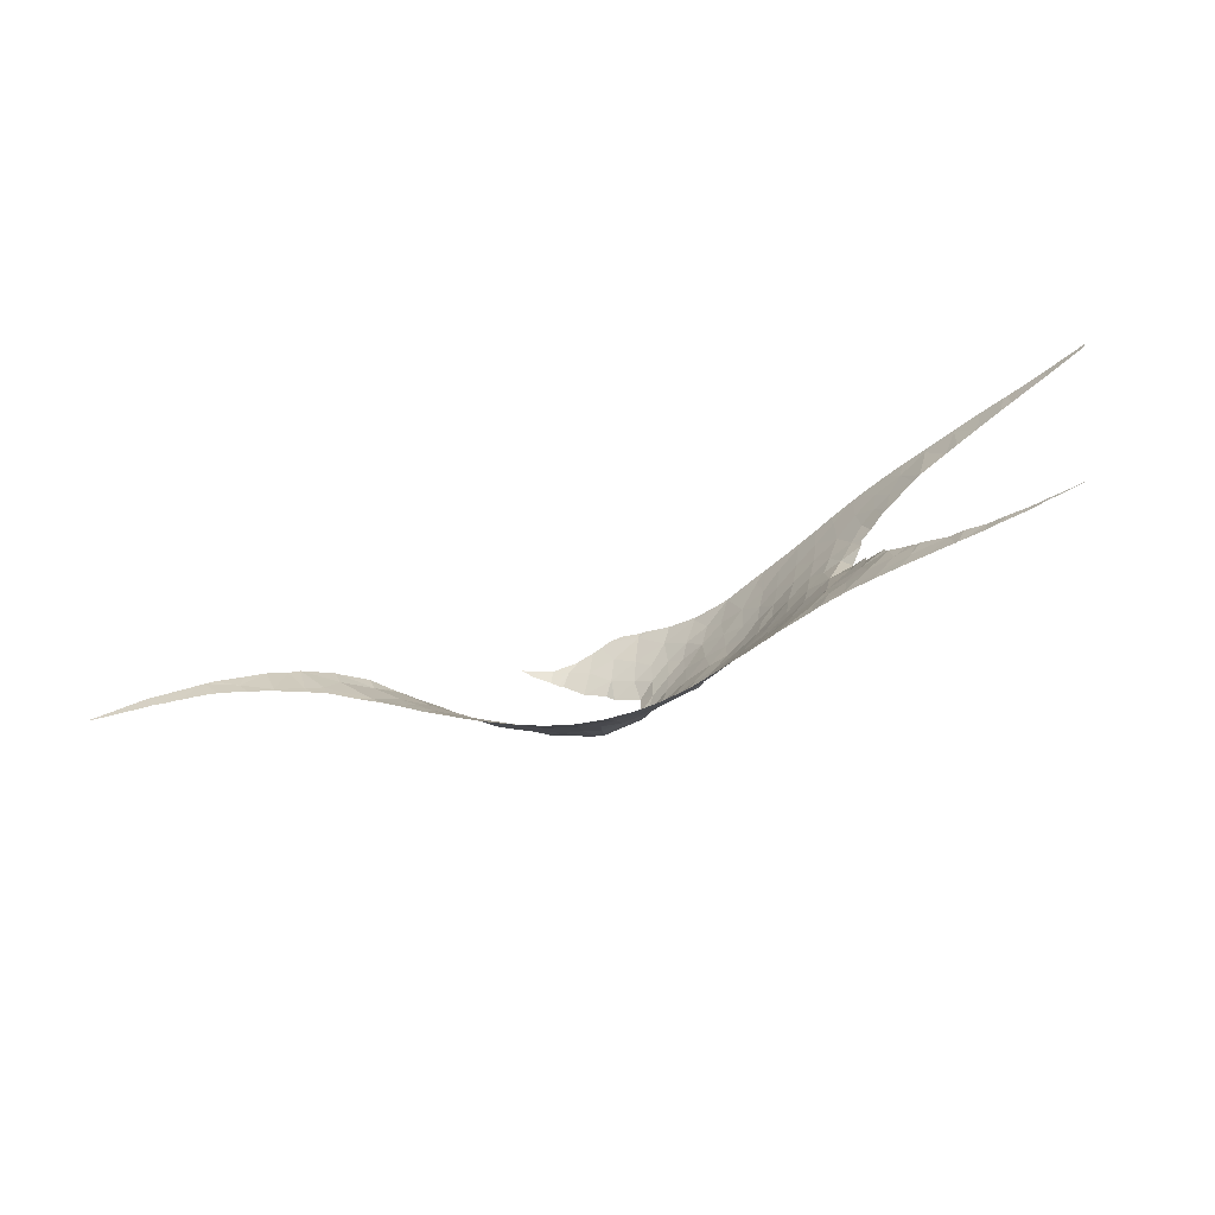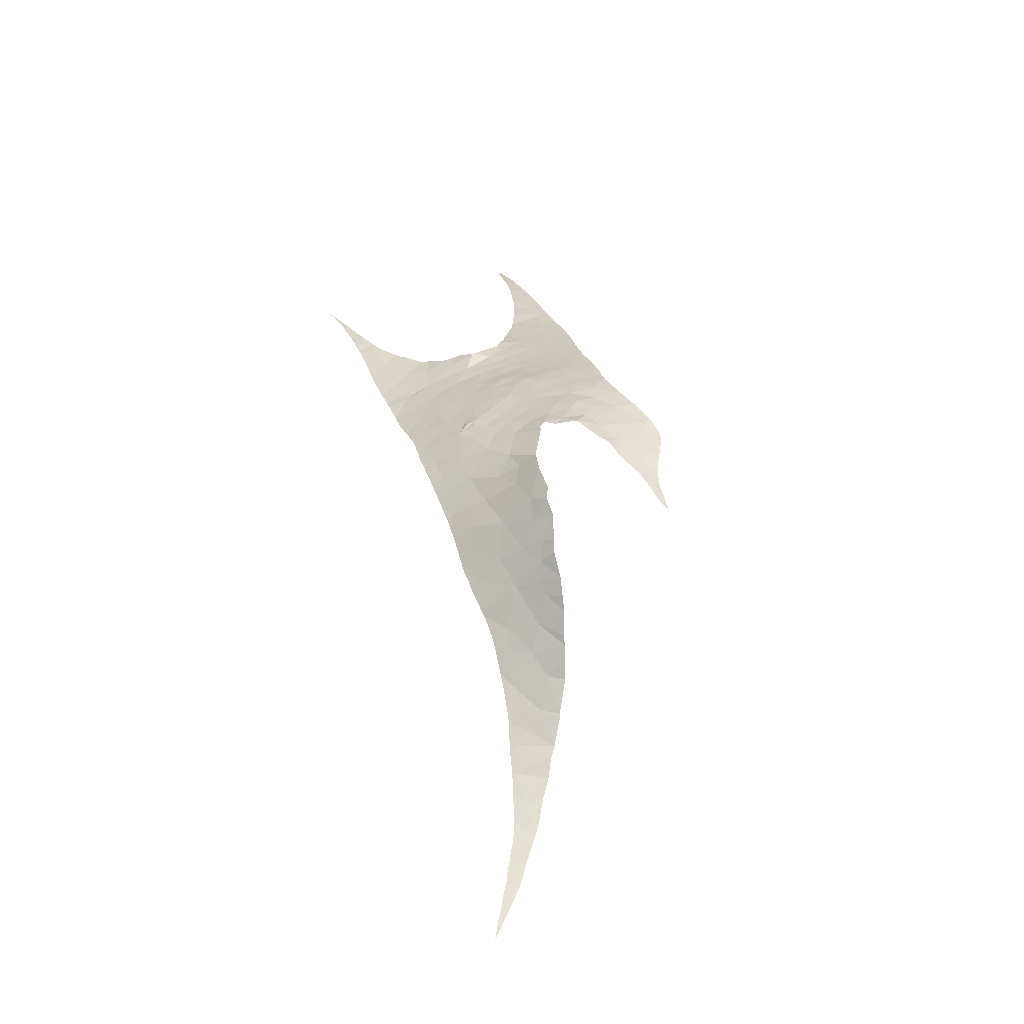
<metadata>
{"format":"obj","ext":"obj","renderer":"f3d","projection":"perspective","resolution":1024,"background":"white","views":[{"elev":-62.7,"azim":10.4,"up":"+Z"},{"elev":56.6,"azim":-101.2,"up":"+Y"}]}
</metadata>
<code>
v 25.18 66.08 30.23
v 25.14 66.31 28.81
v 26.14 65.69 29.48
v 8.684 61.34 23.95
v 6.789 60.27 24.35
v 7.017 60.17 23.17
v 8.977 60.74 21.58
v 30.11 63.03 26.05
v 30.98 62.6 27.1
v 30.08 63.22 27.81
v 28.37 62.33 21.19
v 26.83 61.77 18.93
v 28.78 61.14 19.43
v 18 65.15 22.93
v 18.6 66.72 24.8
v 17.18 66.18 24.66
v 1.9 58.34 21.24
v 0.4585 58.07 21.69
v -0.0369 57.98 21.41
v 5.399 59.24 21.36
v 4.878 59.27 23.59
v 4.226 59.08 23.25
v 6.358 59.64 21.83
v 28.74 64.04 30.17
v 29.3 63.52 32.06
v 27.85 64.53 30.99
v 1.954 58.39 22.28
v 1.438 58.27 21.73
v 38.87 55.94 19.21
v 38.65 56.31 20.75
v 37.39 56.55 19.34
v 39.64 55.81 19.9
v 35.15 59.37 25.38
v 35.63 59.26 26.83
v 34.35 60.02 26.39
v 43.07 54.81 28.64
v 42.09 55.37 30.6
v 41.42 55.61 28.16
v 35.1 57.52 19.19
v 35.08 58.12 20.86
v 34.72 57.85 19.68
v 20.05 64.95 22.15
v 20.25 63.61 20.12
v 22.19 64.56 21.55
v 18.82 64.05 21
v 6.331 60.02 24.21
v 36.28 58.94 28.6
v 34.74 59.93 28.17
v 35.98 56.76 17.8
v 36.13 57.22 19.63
v 6.608 60.15 24.31
v 21.09 65.83 23.29
v 19.91 66.43 24.14
v 31.18 62.24 26.09
v 31.88 61.71 25.59
v 32.04 61.77 27.04
v 30.91 62.13 24.65
v 23.9 66.32 24.87
v 24.58 66.5 26.04
v 23.2 67.58 26.33
v 33.82 59.41 22.46
v 32.74 60.48 23.47
v 32.69 59.92 21.78
v 34.08 59.84 24.5
v 11.52 62.98 23.94
v 10.46 63.04 25.28
v 9.936 62.64 25.25
v 10.17 61.92 23.2
v 31.22 62.43 28.4
v 26.24 65.44 26.31
v 26.28 65.61 28.14
v 24.98 66.42 27.35
v 23.58 67.48 26.72
v 25.14 64.56 22.55
v 23.81 65.21 22.99
v 24.38 64.06 21.32
v 26.46 63.58 21.64
v 31.24 62.35 31.36
v 31.54 62.2 29.8
v 32.62 61.45 30.63
v 43.85 54.38 30.52
v 43.76 54.4 28.72
v 18.48 63.23 19.84
v -3.666 57.45 19.37
v -4.955 57.3 18.43
v -4.636 57.34 18.22
v -2.909 57.54 19.9
v -3.077 57.52 18.86
v -1.654 57.71 19.39
v -1.789 57.69 20.45
v 3.797 58.76 20.93
v 3.12 58.69 22.85
v 12.05 62.3 22
v 11.13 62.21 22.75
v 10.73 61.67 21.92
v 7.346 60.05 21.7
v 6.262 59.51 21.14
v 5.99 59.39 20.95
v 14.66 65.21 24.71
v 13.99 63.72 22.97
v 15.97 65.06 23.74
v 16.15 64.11 22.28
v 24.03 67.04 28.08
v 24.1 66.79 29.5
v 27.11 64.69 32.39
v 25.04 65.73 31.95
v 26.47 65.27 30.74
v 23.19 67.61 28.77
v 36.57 58.04 22.62
v 35.39 58.9 23.66
v 27.43 64.85 29.38
v 23.12 66.52 31.7
v 22.93 67.1 30.27
v 24.08 66.46 30.74
v 21.47 67.27 31.11
v 22.27 66.31 24.17
v 12.76 64.14 24.69
v 33.7 60.68 29.44
v 33.38 60.81 27.59
v 25.44 65.49 24.76
v 40.45 56.3 30.02
v 41.02 55.87 28.1
v 39.63 56.77 28.78
v 27.19 63.93 22.93
v 27.09 63.7 22.21
v 38.64 57.4 28.44
v 39.25 56.94 27.13
v 38.9 57.18 27.05
v 37.01 58.45 26.76
v 37.76 57.98 27.85
v 35.04 59.79 30.01
v 36.28 58.98 30.74
v 37.89 56.03 17.86
v 34.82 57.39 18.25
v 8.314 61.27 24.96
v 28.14 63.85 24.34
v 29.46 63.02 24.35
v 28.93 63.71 25.49
v 28.46 63.11 22.94
v 26.6 64.05 22.58
v 26.09 64.52 23.23
v 26.82 64.6 24.57
v 27.79 64.4 25.85
v 38.19 57.77 26.62
v 41.71 54.76 18.1
v 40.33 55.39 19.24
v 39.66 55.45 18.12
v 30.14 63.12 29.74
v 37.53 58.16 26.21
v 45.03 53.74 28.98
v 37.12 57.18 20.99
v 32.93 60.85 25.58
v 31.01 61.11 22.03
v 30.01 62.01 22.72
v 30.29 60.96 20.75
v 31.88 60.59 22.15
v 32.03 60.07 21.06
v 32.42 61.56 28.81
v 24.88 65.22 23.68
v 18.83 67.08 32.63
v 17.72 67.34 32.13
v 18.15 67.49 31.89
v 27.51 63.33 22.18
v 25.04 62.8 19.67
v 33.99 60.5 31.39
v 40.13 55.5 19.36
v 21.06 67.84 30.32
v 21.57 67.87 29.74
v 37.55 58.13 29.59
v 38.87 57.3 30.1
v 39.69 56.8 31.37
v 28.83 63.99 28.59
v 9.553 62.37 25.19
v 31.99 61.29 24.51
v 34.11 58.02 19.05
v 11.62 63.93 25.54
v 23.21 67.61 27.35
v 18.4 67.53 31.8
v 21.76 66.6 32.58
v 23.42 65.89 33.51
v 15.83 65.96 25.03
v 16.78 66.9 25.88
v 15.37 66.27 25.61
v 20 67.7 25.62
v 18.61 67.53 25.89
v 20.13 67.08 32.22
v 28.9 63.85 26.89
v 19.68 67.8 30.87
v 20.47 66.51 33.63
v 15.03 66.11 25.59
v 27.58 64.69 27.53
v 31.42 61.27 23.25
v 22.94 67.64 26.35
v 20.96 67.78 25.6
v 36.24 58.81 25.44
v 37.47 58.2 25.7
v 15.49 63 20.8
v 20.63 67.79 25.63
v 17.84 67.27 25.71
v 20.97 66.83 24.56
v 17.27 63.64 20.93
v 12.39 64.52 25.59
v 14.75 65.95 25.52
v 13.33 65.15 25.64
v 13.69 64.56 24.51
v 38.47 56.5 21.34
v 23.47 63.28 19.91
v 21.19 63.21 19.48
v 31.3 60.63 21.34
v 36.8 58.7 24.33
v 32.96 59.24 20.51
v 30.1 60.1 18.77
v 37.51 57.86 23.44
v 31.44 59.92 19.95
v 32.56 59.74 21.12
v 31.27 60.39 20.78
v 34.16 57.62 17.73
v 37.53 57.5 22.42
v 16.43 62.84 20.04
v 16.82 62.94 20
v 17.37 63.03 19.94
v -1.84 57.68 19.3
v -1.343 57.75 19.54
v -1.275 57.76 19.57
v -0.4078 57.93 21.23
v 0.0083 57.96 20.02
v 0.2022 57.99 20.1
v -0.143 57.93 19.97
v -1.01 57.81 19.64
v -3.552 57.47 18.66
v -2.857 57.55 18.95
v 45.52 52.95 15.87
v 45.87 52.85 16.18
v 44.8 53.33 16.62
v 44.64 53.33 16.08
v 45.57 52.93 15.85
v 44.48 53.39 16.12
v 27.6 61.31 18.74
v 27.55 61.33 18.74
v 34.99 59.83 31.64
v 34.69 60.03 31.66
v 34.08 60.43 31.69
v 33.96 60.51 31.7
v 28.42 60.89 18.66
v 49.85 50.88 29.64
v 49.17 51.34 29.16
v 49.89 50.87 29.11
v 49.8 50.91 29.65
v 49.98 50.79 29.6
v 37.4 58.25 31.6
v 37.13 58.43 31.62
v 36.56 58.79 31.62
v 47.06 52.56 30.22
v 47.1 52.57 29.16
v 47.36 52.39 30.16
v 27.07 61.57 18.76
v 27.42 61.4 18.75
v 36.35 56.52 17.38
v 36.26 56.56 17.39
v 35.94 56.7 17.44
v 36.16 56.61 17.41
v 24.08 65.63 33.69
v 23.59 65.77 33.84
v 23.51 65.8 33.86
v 16.11 66.72 33
v 16.11 66.69 33.08
v 15.94 66.63 33.08
v 15.78 66.57 33.12
v 14.87 62.54 20.34
v 14.72 62.51 20.37
v 11.67 61.73 21.02
v 11.83 61.78 21.01
v 12.74 62.05 20.87
v 13.57 62.28 20.67
v 13.77 62.32 20.62
v 13.29 62.19 20.74
v 12.78 62.06 20.86
v 25.46 65.29 33.17
v 24.21 65.6 33.64
v 23.9 65.68 33.76
v 9.708 60.88 21.11
v 10.2 61.1 21.1
v 10.29 61.14 21.09
v 17.95 63.13 19.89
v 18.6 63.24 19.84
v 28.97 63.7 32.12
v 28.26 64.07 32.27
v 29.61 63.33 32.06
v 29.44 63.44 32.08
v 36.24 59 31.63
v 42.27 55.27 30.95
v 42.21 55.3 30.95
v 42.06 55.39 30.98
v 42.18 55.32 30.96
v 49.4 50.94 14.74
v 48.78 51.27 14.96
v 49.05 51.13 14.85
v 43.16 54.77 30.85
v 37.95 57.9 31.58
v 38.18 57.76 31.56
v 51.21 49.99 29.29
v 51.36 49.9 28.99
v 51.45 49.84 29.22
v 33.58 57.92 17.81
v 34.53 57.39 17.68
v 34.73 57.29 17.65
v 38.87 55.51 17.01
v 39.03 55.46 16.99
v 39.84 55.18 16.9
v 29.5 60.21 18.43
v 29.58 60.17 18.42
v 28.59 60.79 18.62
v 29.44 60.25 18.45
v 11.3 61.58 21.05
v 15.42 62.68 20.24
v 15.57 62.7 20.22
v 37.54 56.02 17.19
v 38.28 55.74 17.08
v 22.31 65.96 34.14
v 21.66 66.1 34.04
v 21.58 66.12 34.03
v 21.03 66.32 33.83
v 20.98 66.34 33.81
v 19.57 66.74 33.3
v -4.978 57.3 18.08
v -4.808 57.32 18.15
v -4.292 57.38 18.38
v -0.4856 57.88 19.85
v -0.948 57.82 19.65
v 0.8308 58.08 20.24
v 0.789 58.08 20.23
v 1.203 58.16 20.33
v 2.405 58.4 20.48
v 3.522 58.67 20.67
v 1.656 58.25 20.38
v 2.071 58.33 20.43
v -2.71 57.57 19.02
v -2.518 57.59 19.12
v 3.643 58.7 20.68
v 3.576 58.69 20.66
v -3.69 57.45 18.61
v -5.702 57.21 17.89
v -5.66 57.21 17.83
v -5.9 57.19 17.74
v 25.15 62.34 18.94
v 25.23 62.31 18.93
v 25.48 62.2 18.89
v 44.41 54.06 30.7
v 44.19 54.18 30.73
v 43.91 54.34 30.76
v 43.71 54.46 30.78
v 43.37 54.65 30.82
v 32.08 61.77 31.93
v 31.82 61.94 31.96
v 31.35 62.23 32.01
v 35.18 59.7 31.63
v 35.28 59.64 31.63
v 36.19 59.03 31.63
v 35.68 59.37 31.64
v 33.71 60.68 31.72
v 33.51 60.81 31.74
v 32.17 58.65 17.98
v 33.37 58.03 17.84
v 41.81 55.54 31.01
v 41.28 55.85 31.08
v 41.06 55.98 31.12
v 37.71 58.05 31.59
v 37.64 58.1 31.59
v 29.69 63.28 32.06
v 30.35 62.86 32.06
v 33.04 61.13 31.8
v 32.67 61.37 31.85
v 32.42 61.54 31.88
v 39.19 57.12 31.44
v 39 57.24 31.47
v 37.59 58.13 31.6
v 46.46 52.92 29.08
v 45.84 53.26 30.47
v 45.52 53.44 30.53
v 46.77 52.72 30.28
v 46.15 53.07 30.41
v 45.43 53.49 30.55
v 45.21 53.62 30.58
v 19.17 66.81 33.16
v 19.47 66.78 33.23
v 16.5 66.91 32.68
v 17.82 66.95 32.9
v 18.33 66.9 33
v 25.5 65.28 33.15
v 40.72 56.17 31.18
v 40.31 56.43 31.26
v 43.13 53.96 16.38
v 43.68 53.89 17.13
v 42.34 54.26 16.52
v 40.46 54.96 16.83
v 40.75 54.85 16.79
v 40.1 55.09 16.87
v 35.4 56.97 17.54
v 32.01 58.74 18
v 32.12 58.68 17.99
v 31.92 58.8 18.01
v 31.56 59.01 18.06
v 31.59 58.99 18.05
v 30 59.94 18.33
v 30.76 59.48 18.17
v 26.71 61.72 18.78
v 26.75 61.71 18.78
v 26.84 61.68 18.77
v 26.44 61.82 18.79
v 26.34 61.86 18.8
v 26.04 61.97 18.82
v 20.15 63.31 19.65
v 19.36 63.26 19.74
v 18.66 63.24 19.83
v 26.91 64.73 32.66
v 26.97 64.71 32.64
v 26.85 64.75 32.67
v 31.13 62.37 32.02
v 31.01 62.45 32.02
v 29.3 63.52 32.09
v 29.34 63.5 32.09
v 28.16 64.12 32.3
v 16.19 66.7 33.07
v 16.24 66.7 33.07
v 17.16 66.83 32.98
v 16.92 66.79 33.01
v 16.42 66.72 33.05
v 23.75 65.72 33.81
v 24.56 62.52 19.02
v 22.42 63.02 19.3
v 22.6 62.99 19.28
v 23.6 62.8 19.14
v 23.82 62.74 19.12
v 6.681 59.64 21.06
v 6.921 59.76 21.1
v 7.166 59.87 21.11
v 16.21 62.8 20.08
v 16.38 62.83 20.04
v 13.87 62.34 20.59
v 20.19 63.31 19.64
v 21.57 63.17 19.43
v 21.8 63.15 19.38
v 21.95 63.13 19.37
v 14 62.36 20.56
v 14.3 62.42 20.48
v 10.99 61.44 21.07
v 11.11 61.49 21.06
v 8.32 60.37 21.12
v 8.914 60.6 21.13
v 9.03 60.64 21.13
v 7.218 59.89 21.11
v 3.92 58.77 20.71
v 5.323 59.17 20.84
v 6.371 59.53 21.01
v 3.812 58.74 20.7
v 26.48 64.9 32.8
v 27.2 64.61 32.58
v 46.87 52.67 30.26
v 50.12 50.7 29.57
v 51.08 50.08 29.32
v 51.26 49.97 29
v 50.85 50.23 29.37
v 51.15 50.03 29.3
v 49.25 51.27 29.78
v 49.11 51.35 29.81
v 49.11 51.37 29.16
v 48.7 51.59 29.89
v 48.35 51.8 29.96
v 48.04 51.99 30.02
v 50.19 50.66 29.55
v 47.9 52.07 30.05
v 41.06 54.74 16.75
v 46.86 52.31 15.76
v 46.9 52.27 15.53
v 47.02 52.21 15.5
v 47.21 52.11 15.43
v 48.14 51.64 15.22
v 44.22 53.5 16.18
v 48.78 51.27 14.94
v 43.47 53.83 16.32
v 44.05 53.57 16.22
v 42.55 54.33 17.72
v 42.06 54.36 16.58
v 42.11 54.34 16.57
v 41.93 54.42 16.6
v 45.87 52.8 15.8
v 45.92 52.77 15.8
v 46.07 52.69 15.76
v 46.54 52.45 15.63
v 46.72 52.36 15.58
v 48.15 51.63 15.15
v 48.09 51.66 15.16
f 3 2 1
f 6 5 4
f 4 7 6
f 10 9 8
f 13 12 11
f 16 15 14
f 19 18 17
f 22 21 20
f 21 23 20
f 26 25 24
f 28 18 27
f 31 30 29
f 30 32 29
f 35 34 33
f 38 37 36
f 41 40 39
f 44 43 42
f 43 45 42
f 21 46 6
f 6 23 21
f 34 48 47
f 50 49 39
f 51 5 6
f 52 44 42
f 42 53 52
f 56 55 54
f 55 57 54
f 60 59 58
f 63 62 61
f 62 64 61
f 67 66 65
f 65 68 67
f 56 9 69
f 9 10 69
f 72 71 70
f 72 59 73
f 59 60 73
f 76 75 74
f 74 77 76
f 8 54 57
f 80 79 78
f 37 81 36
f 81 82 36
f 83 45 43
f 86 85 84
f 88 84 87
f 90 89 87
f 22 20 91
f 92 22 91
f 28 27 17
f 95 94 93
f 23 6 96
f 97 20 23
f 46 51 6
f 27 92 17
f 92 91 17
f 18 28 17
f 98 20 97
f 101 100 99
f 102 100 101
f 2 72 103
f 103 104 2
f 107 106 105
f 104 103 108
f 110 109 40
f 3 111 71
f 114 113 112
f 113 115 112
f 111 26 24
f 44 116 75
f 117 100 65
f 100 93 65
f 48 119 118
f 58 59 120
f 121 37 38
f 38 122 121
f 121 122 123
f 125 77 124
f 123 127 126
f 127 128 126
f 122 127 123
f 130 129 47
f 132 47 131
f 49 31 133
f 49 134 39
f 40 50 39
f 5 135 4
f 138 137 136
f 137 139 136
f 124 136 139
f 141 140 77
f 70 143 142
f 31 49 50
f 144 129 130
f 130 128 144
f 147 146 145
f 133 31 29
f 29 147 133
f 69 10 148
f 149 129 144
f 129 34 47
f 81 150 82
f 47 48 131
f 48 118 131
f 50 40 151
f 34 35 48
f 35 119 48
f 130 126 128
f 55 56 152
f 155 154 153
f 63 157 156
f 119 56 158
f 158 118 119
f 75 159 74
f 159 141 74
f 162 161 160
f 74 141 77
f 77 163 11
f 76 77 164
f 131 118 165
f 146 147 166
f 56 119 152
f 119 35 152
f 168 167 115
f 126 130 169
f 130 47 169
f 47 132 169
f 123 126 170
f 126 169 170
f 121 123 170
f 171 121 170
f 24 25 148
f 111 24 172
f 9 56 54
f 54 8 9
f 173 67 4
f 67 68 4
f 68 7 4
f 158 56 69
f 116 44 52
f 59 72 70
f 55 152 174
f 174 57 55
f 125 163 77
f 175 40 41
f 141 124 140
f 176 117 65
f 104 114 1
f 104 108 113
f 108 168 113
f 103 72 73
f 73 177 103
f 78 79 148
f 178 162 160
f 180 112 179
f 65 94 68
f 106 114 112
f 112 180 106
f 183 182 181
f 182 16 181
f 68 95 7
f 108 103 177
f 185 184 15
f 115 186 179
f 114 104 113
f 3 71 2
f 71 72 2
f 76 44 75
f 118 158 80
f 110 40 61
f 10 172 148
f 79 69 148
f 172 24 148
f 10 8 187
f 187 172 10
f 2 104 1
f 115 179 112
f 3 1 107
f 111 3 107
f 107 26 111
f 165 118 80
f 188 178 186
f 113 168 115
f 167 188 115
f 188 186 115
f 186 178 160
f 160 189 186
f 8 57 137
f 1 114 106
f 107 1 106
f 190 183 181
f 8 138 187
f 26 107 105
f 105 25 26
f 158 69 79
f 79 80 158
f 25 78 148
f 138 143 187
f 71 111 191
f 111 172 191
f 70 71 191
f 187 191 172
f 143 70 191
f 191 187 143
f 58 159 75
f 138 8 137
f 156 153 192
f 194 193 116
f 164 77 12
f 77 11 12
f 13 11 155
f 62 152 64
f 129 196 195
f 163 139 11
f 135 173 4
f 102 197 100
f 15 53 14
f 42 45 14
f 193 60 58
f 58 116 193
f 116 58 75
f 184 198 53
f 53 15 184
f 181 16 101
f 101 99 181
f 96 6 7
f 199 185 15
f 182 199 16
f 199 15 16
f 53 42 14
f 198 194 200
f 200 53 198
f 194 116 200
f 116 52 200
f 52 53 200
f 65 93 94
f 68 94 95
f 102 201 197
f 14 45 201
f 201 102 14
f 16 14 101
f 14 102 101
f 66 176 65
f 176 202 117
f 204 203 99
f 99 205 204
f 205 99 100
f 190 181 99
f 203 190 99
f 202 204 117
f 204 205 117
f 205 100 117
f 124 139 163
f 30 31 151
f 151 206 30
f 159 58 120
f 120 141 159
f 124 142 136
f 143 138 136
f 136 142 143
f 125 124 163
f 140 124 77
f 141 142 124
f 59 70 120
f 70 142 120
f 141 120 142
f 44 76 207
f 76 164 207
f 208 43 44
f 129 149 196
f 110 64 33
f 155 153 209
f 196 210 195
f 210 110 195
f 110 61 64
f 156 209 153
f 175 211 40
f 13 155 212
f 63 156 62
f 152 35 64
f 35 33 64
f 210 213 109
f 109 110 210
f 211 63 61
f 61 40 211
f 155 214 212
f 157 211 214
f 157 209 156
f 156 192 62
f 57 174 192
f 174 62 192
f 137 57 154
f 57 192 154
f 153 154 192
f 139 137 154
f 11 139 154
f 154 155 11
f 174 152 62
f 215 157 63
f 215 63 211
f 215 211 157
f 157 214 216
f 155 216 214
f 157 216 209
f 155 209 216
f 110 33 195
f 34 129 195
f 195 33 34
f 217 175 134
f 218 206 151
f 31 50 151
f 109 213 218
f 134 175 39
f 175 41 39
f 40 109 151
f 109 218 151
f 29 32 166
f 147 29 166
f 219 197 201
f 201 220 219
f 220 201 221
f 222 87 89
f 89 90 223
f 90 225 224
f 224 223 90
f 225 19 226
f 226 19 227
f 228 225 226
f 224 225 229
f 230 84 88
f 88 87 231
f 234 233 232
f 232 235 234
f 232 233 236
f 237 234 235
f 12 13 238
f 238 239 12
f 241 240 165
f 241 165 242
f 242 165 243
f 244 238 13
f 247 246 245
f 245 246 248
f 249 247 245
f 251 250 132
f 251 132 252
f 255 254 253
f 257 256 12
f 257 12 239
f 49 133 258
f 258 259 49
f 261 260 49
f 261 49 259
f 263 262 180
f 263 180 264
f 267 266 265
f 267 265 268
f 270 197 269
f 272 271 93
f 272 93 273
f 93 100 274
f 274 100 197
f 197 275 274
f 276 93 274
f 277 273 93
f 277 93 276
f 279 278 106
f 279 106 180
f 180 262 279
f 262 263 280
f 282 281 7
f 282 7 95
f 95 283 282
f 221 201 284
f 284 201 45
f 45 83 284
f 83 43 285
f 286 25 105
f 286 105 287
f 288 78 25
f 25 289 288
f 252 132 290
f 292 291 37
f 294 37 293
f 297 296 295
f 298 81 37
f 37 291 298
f 292 37 294
f 300 170 299
f 303 302 301
f 304 175 217
f 217 134 305
f 134 49 306
f 306 305 134
f 308 307 147
f 308 147 309
f 13 212 310
f 310 212 311
f 313 312 13
f 313 13 310
f 95 93 271
f 271 314 95
f 269 197 315
f 315 197 316
f 258 133 317
f 317 133 318
f 180 320 319
f 319 264 180
f 320 180 179
f 179 321 320
f 321 179 322
f 322 179 323
f 179 186 189
f 189 323 179
f 189 160 324
f 326 325 85
f 326 85 86
f 86 84 327
f 328 225 228
f 229 225 328
f 328 329 229
f 331 19 330
f 330 19 17
f 17 332 330
f 19 331 227
f 333 17 91
f 91 334 333
f 336 335 17
f 336 17 333
f 338 337 87
f 338 87 222
f 332 17 335
f 334 91 339
f 340 334 339
f 327 84 341
f 341 84 230
f 231 87 337
f 342 85 325
f 325 343 342
f 344 342 343
f 346 345 164
f 164 12 347
f 347 346 164
f 349 348 81
f 349 81 350
f 350 81 351
f 352 81 298
f 351 81 352
f 353 80 78
f 78 354 353
f 354 78 355
f 356 131 165
f 165 240 356
f 132 131 356
f 356 357 132
f 359 358 132
f 359 132 357
f 243 165 360
f 165 80 361
f 361 360 165
f 363 362 175
f 363 175 304
f 365 364 37
f 37 121 366
f 366 365 37
f 299 170 367
f 367 170 169
f 169 368 367
f 290 132 358
f 369 78 288
f 370 78 369
f 361 80 371
f 371 80 372
f 372 80 353
f 353 373 372
f 171 170 374
f 374 170 300
f 300 375 374
f 368 169 376
f 376 169 132
f 132 250 376
f 378 377 150
f 150 379 378
f 381 380 377
f 381 377 378
f 383 382 150
f 383 150 81
f 81 348 383
f 293 37 364
f 385 160 384
f 385 324 160
f 387 161 386
f 160 161 387
f 384 160 388
f 388 160 387
f 389 105 106
f 106 278 389
f 366 121 390
f 391 121 171
f 390 121 391
f 133 147 307
f 307 318 133
f 394 393 392
f 147 145 395
f 395 145 396
f 309 147 397
f 397 147 395
f 306 49 398
f 398 49 260
f 400 399 211
f 400 211 175
f 175 362 400
f 212 214 401
f 214 211 399
f 399 401 214
f 403 402 212
f 403 212 401
f 405 404 212
f 405 212 402
f 244 13 312
f 311 212 404
f 407 406 12
f 407 12 408
f 408 12 256
f 347 12 409
f 409 12 406
f 410 347 409
f 411 347 410
f 413 43 412
f 285 43 413
f 413 414 285
f 416 105 415
f 415 105 417
f 355 78 418
f 419 78 370
f 418 78 419
f 420 25 286
f 289 25 421
f 421 25 420
f 287 105 422
f 424 265 423
f 423 265 266
f 426 425 386
f 386 265 427
f 427 426 386
f 427 265 424
f 387 386 425
f 280 263 428
f 345 429 164
f 431 430 207
f 431 207 432
f 433 432 207
f 433 207 164
f 164 429 433
f 435 434 23
f 435 23 96
f 96 436 435
f 316 197 437
f 438 197 219
f 438 437 197
f 275 197 439
f 412 43 440
f 440 43 208
f 208 44 441
f 441 44 442
f 442 44 443
f 443 44 207
f 207 430 443
f 439 197 444
f 444 197 270
f 270 445 444
f 447 446 95
f 447 95 314
f 449 448 7
f 449 7 450
f 450 7 281
f 283 95 446
f 436 96 451
f 96 7 448
f 448 451 96
f 453 452 91
f 453 91 20
f 453 20 98
f 98 97 454
f 97 23 434
f 434 454 97
f 339 91 455
f 455 91 452
f 456 105 389
f 417 105 456
f 422 105 457
f 457 105 416
f 458 253 254
f 254 377 380
f 380 458 254
f 459 247 249
f 302 461 460
f 461 247 462
f 462 460 461
f 301 302 463
f 463 302 460
f 248 246 464
f 464 246 465
f 379 150 382
f 468 467 466
f 466 254 469
f 469 468 466
f 462 247 470
f 470 247 459
f 469 254 471
f 471 254 255
f 465 246 467
f 467 246 466
f 396 145 472
f 475 474 473
f 473 477 476
f 476 475 473
f 478 234 237
f 297 479 296
f 392 393 480
f 393 234 481
f 481 480 393
f 484 483 482
f 482 393 394
f 394 484 482
f 472 145 485
f 485 145 482
f 482 483 485
f 236 233 486
f 486 233 487
f 487 233 488
f 488 233 473
f 473 489 488
f 489 473 490
f 490 473 474
f 481 234 478
f 477 296 479
f 492 477 491
f 491 477 479
f 476 477 492

</code>
